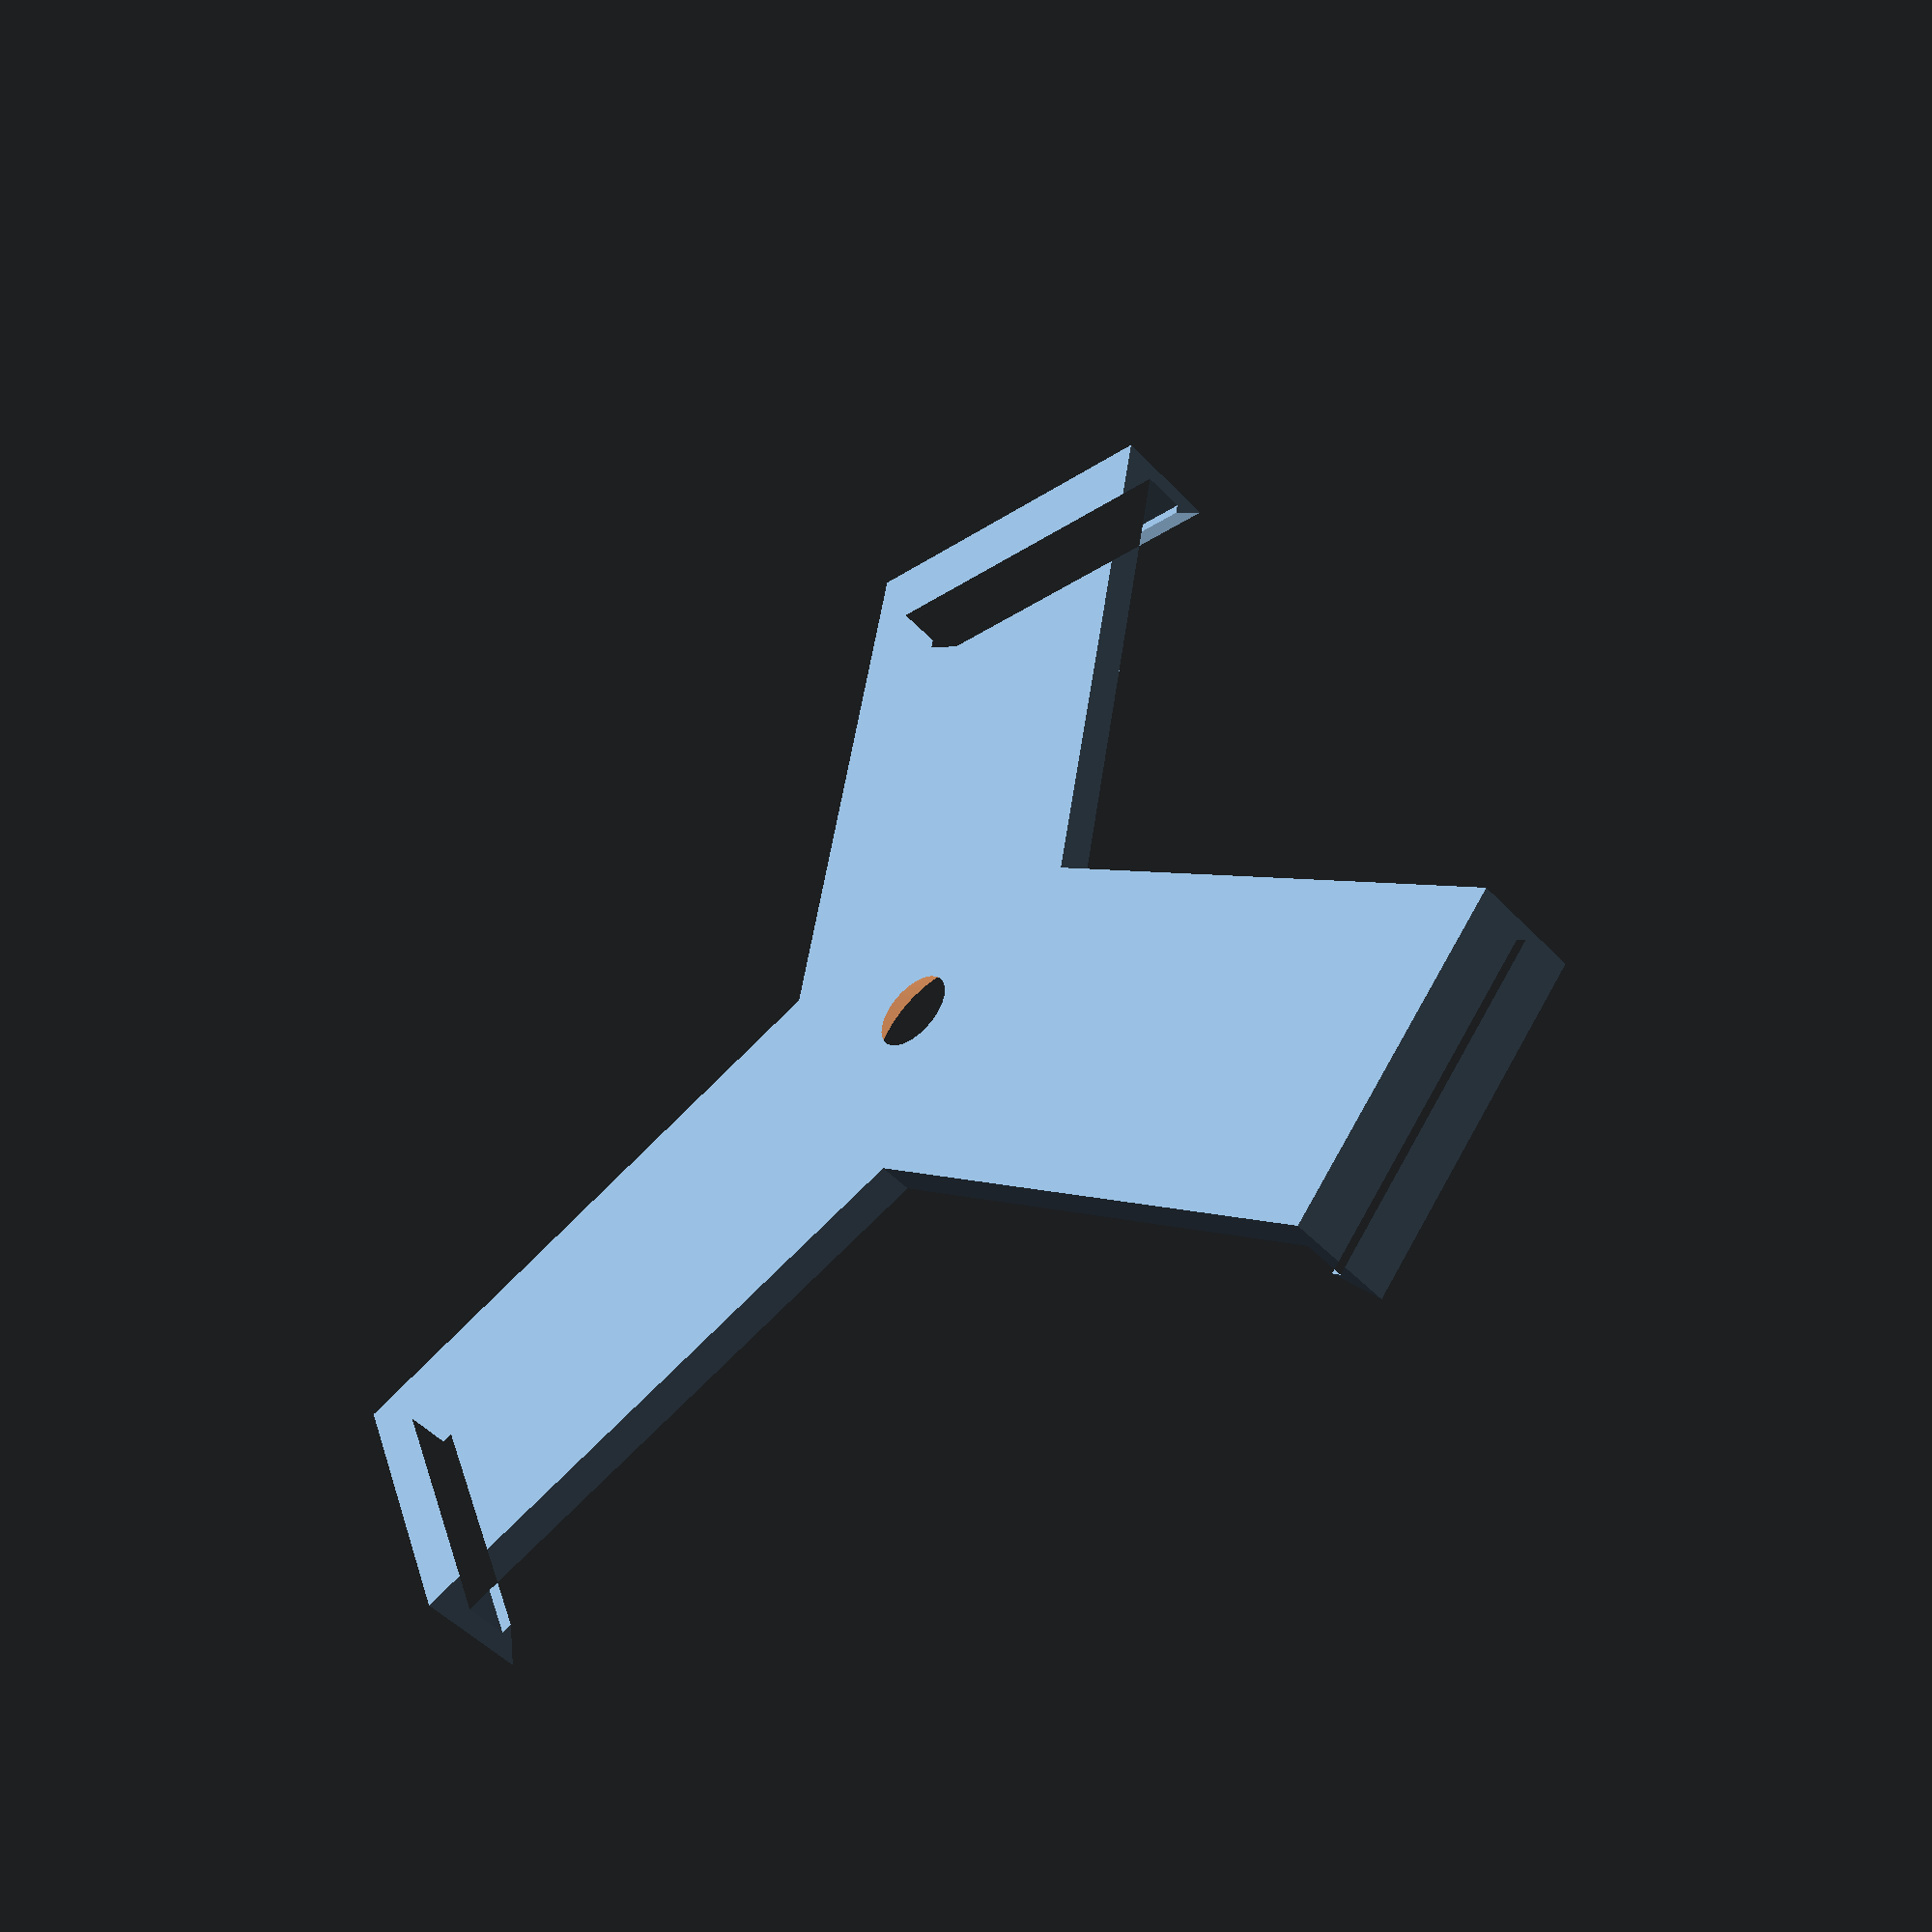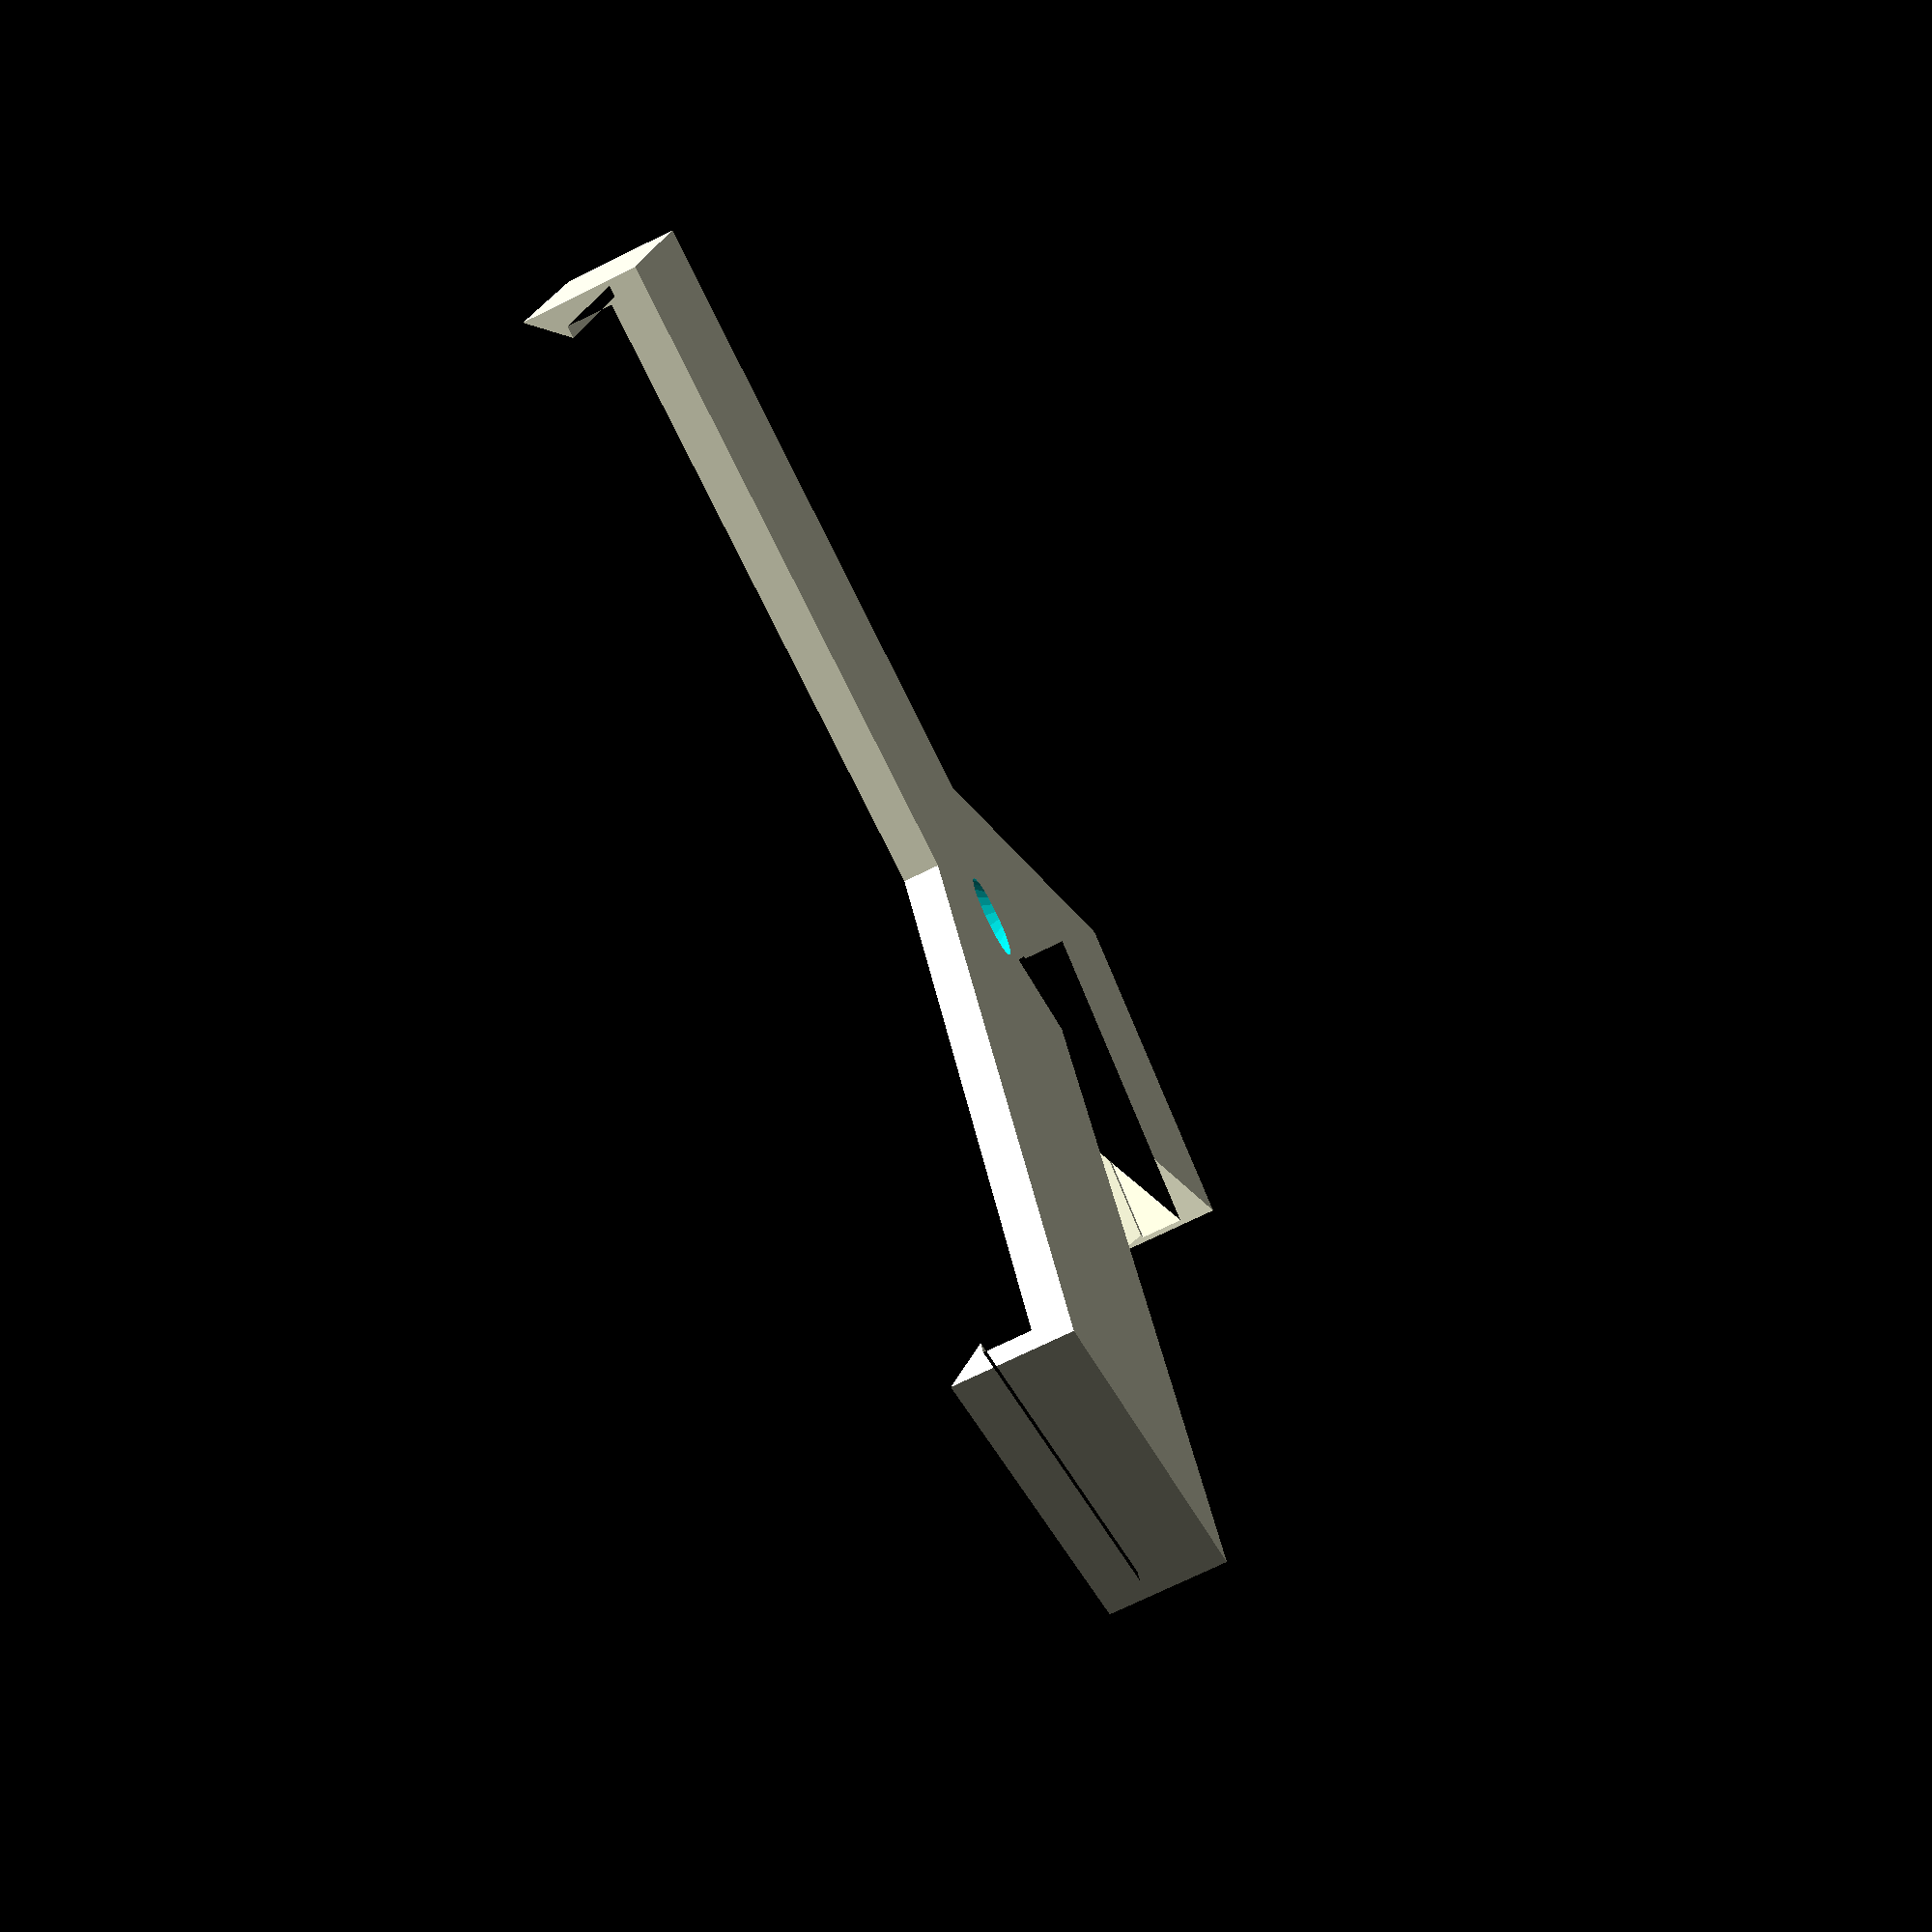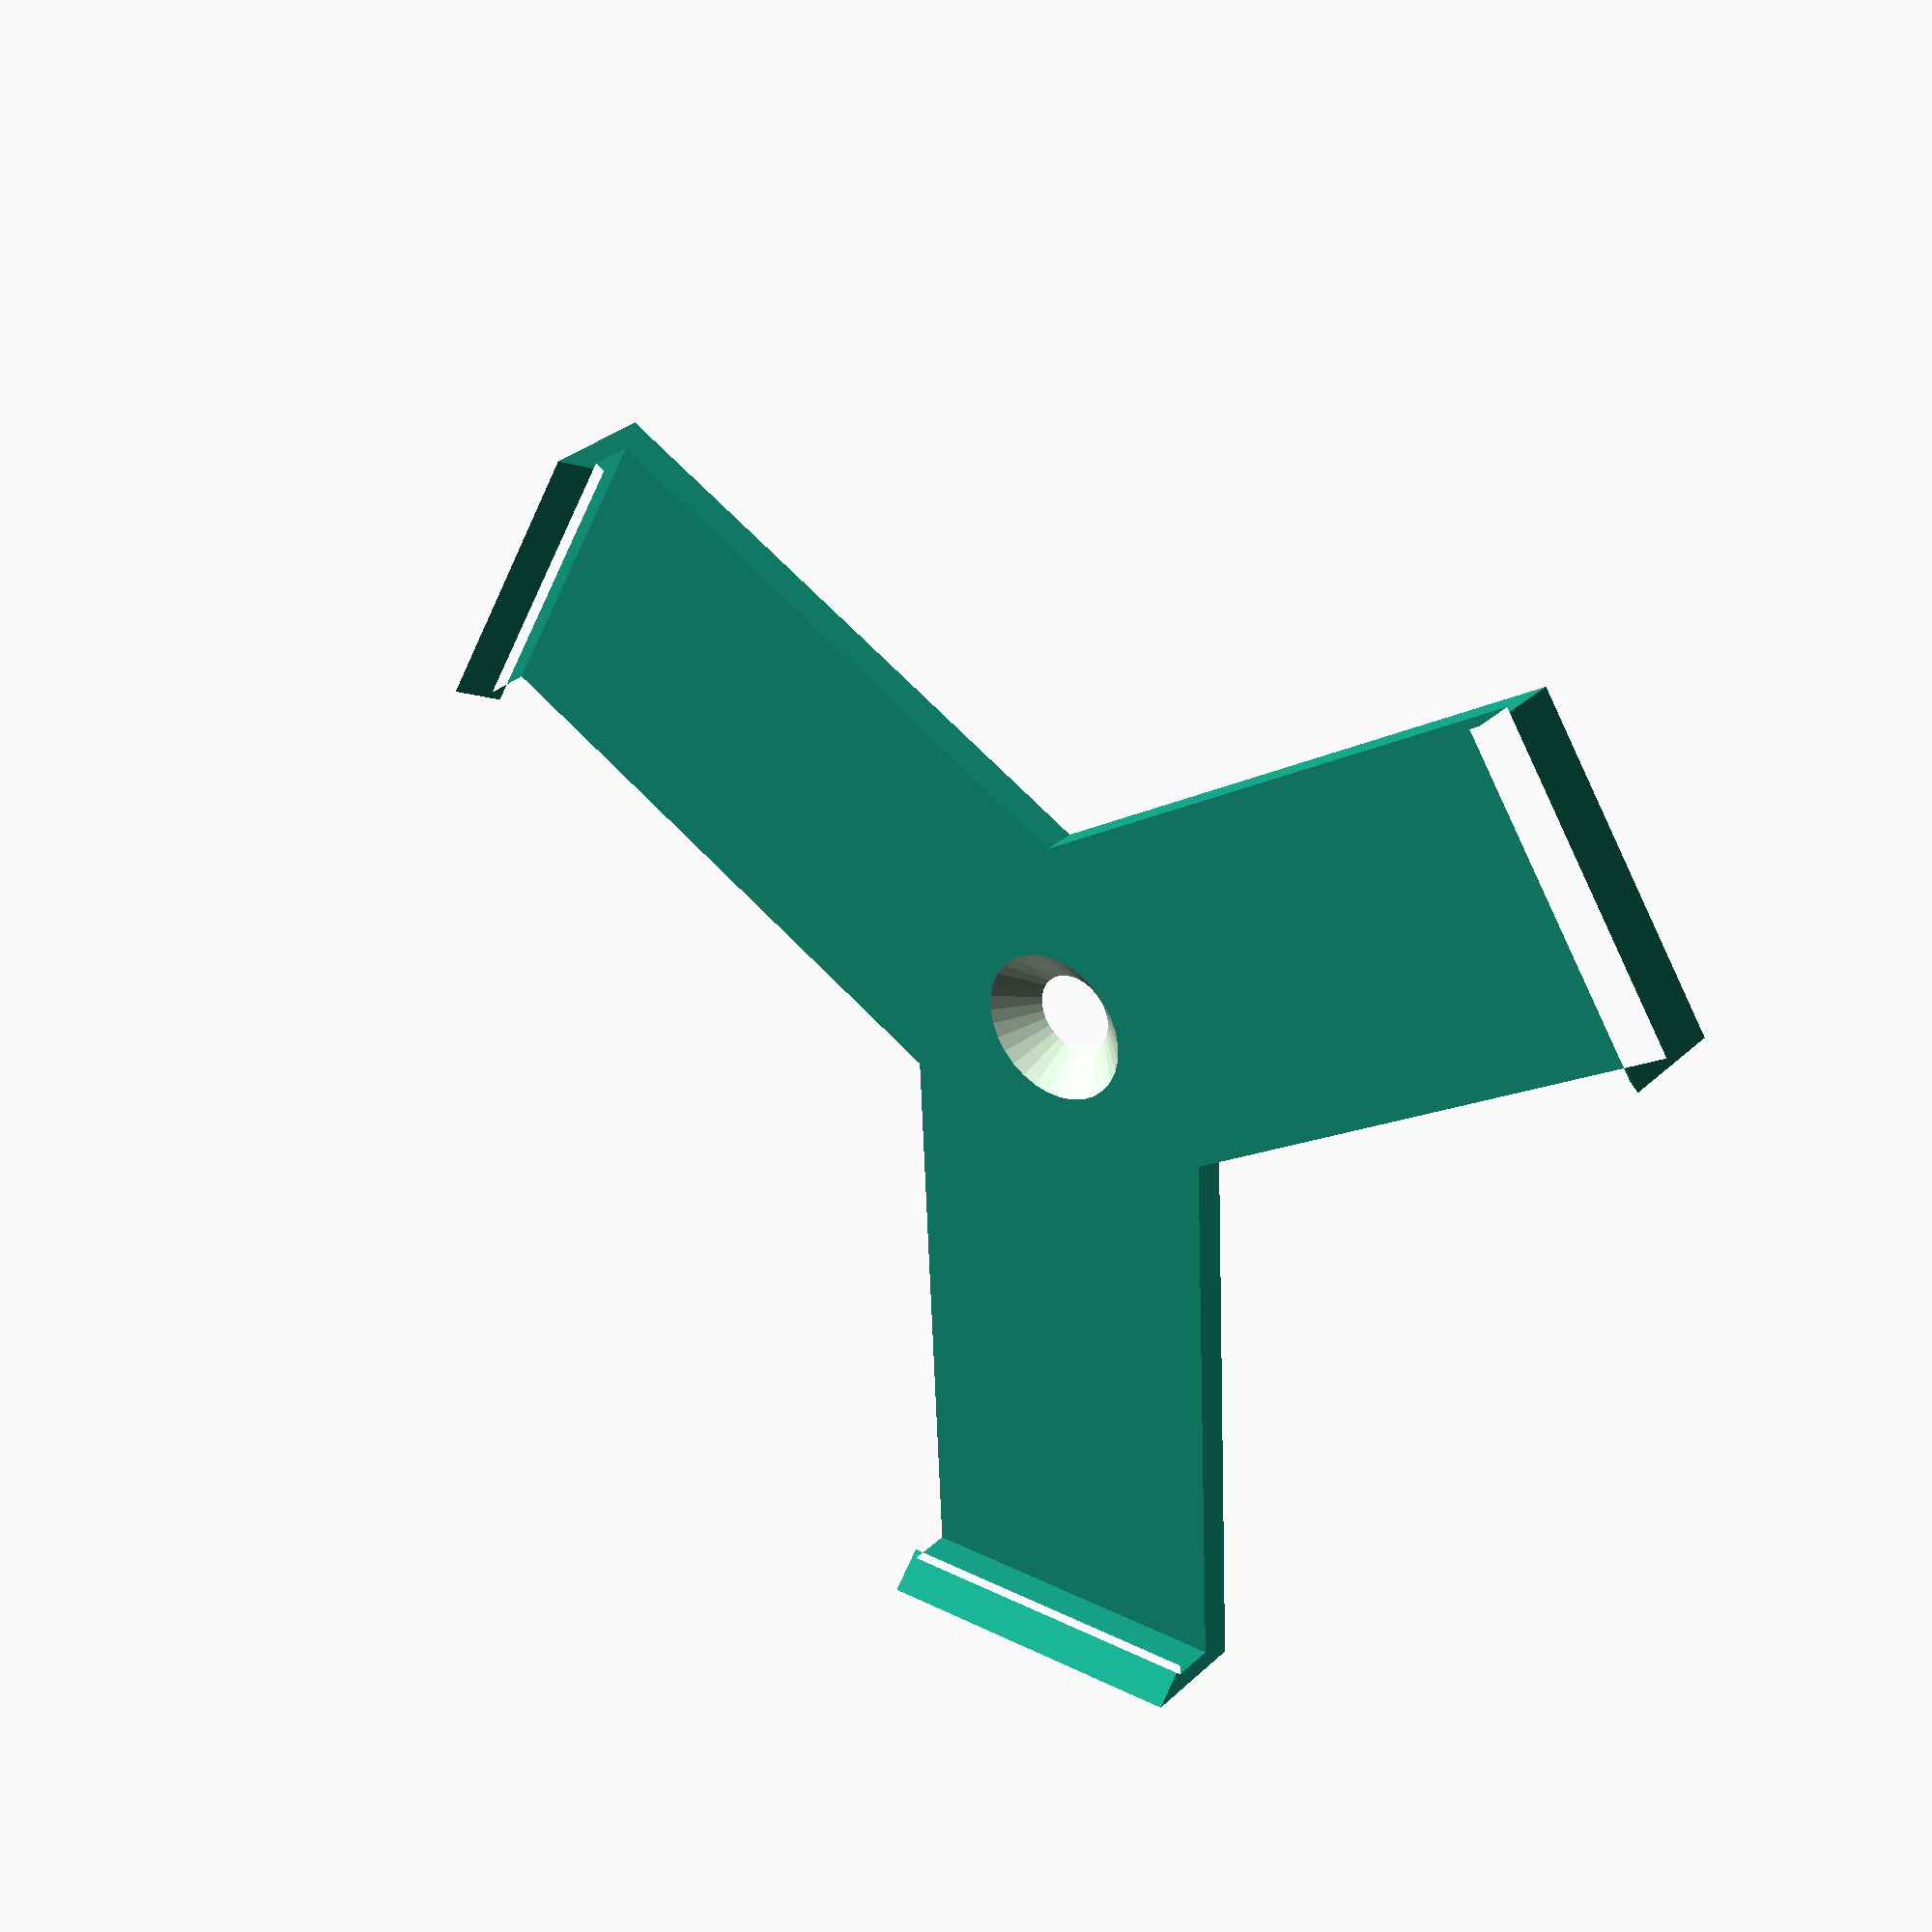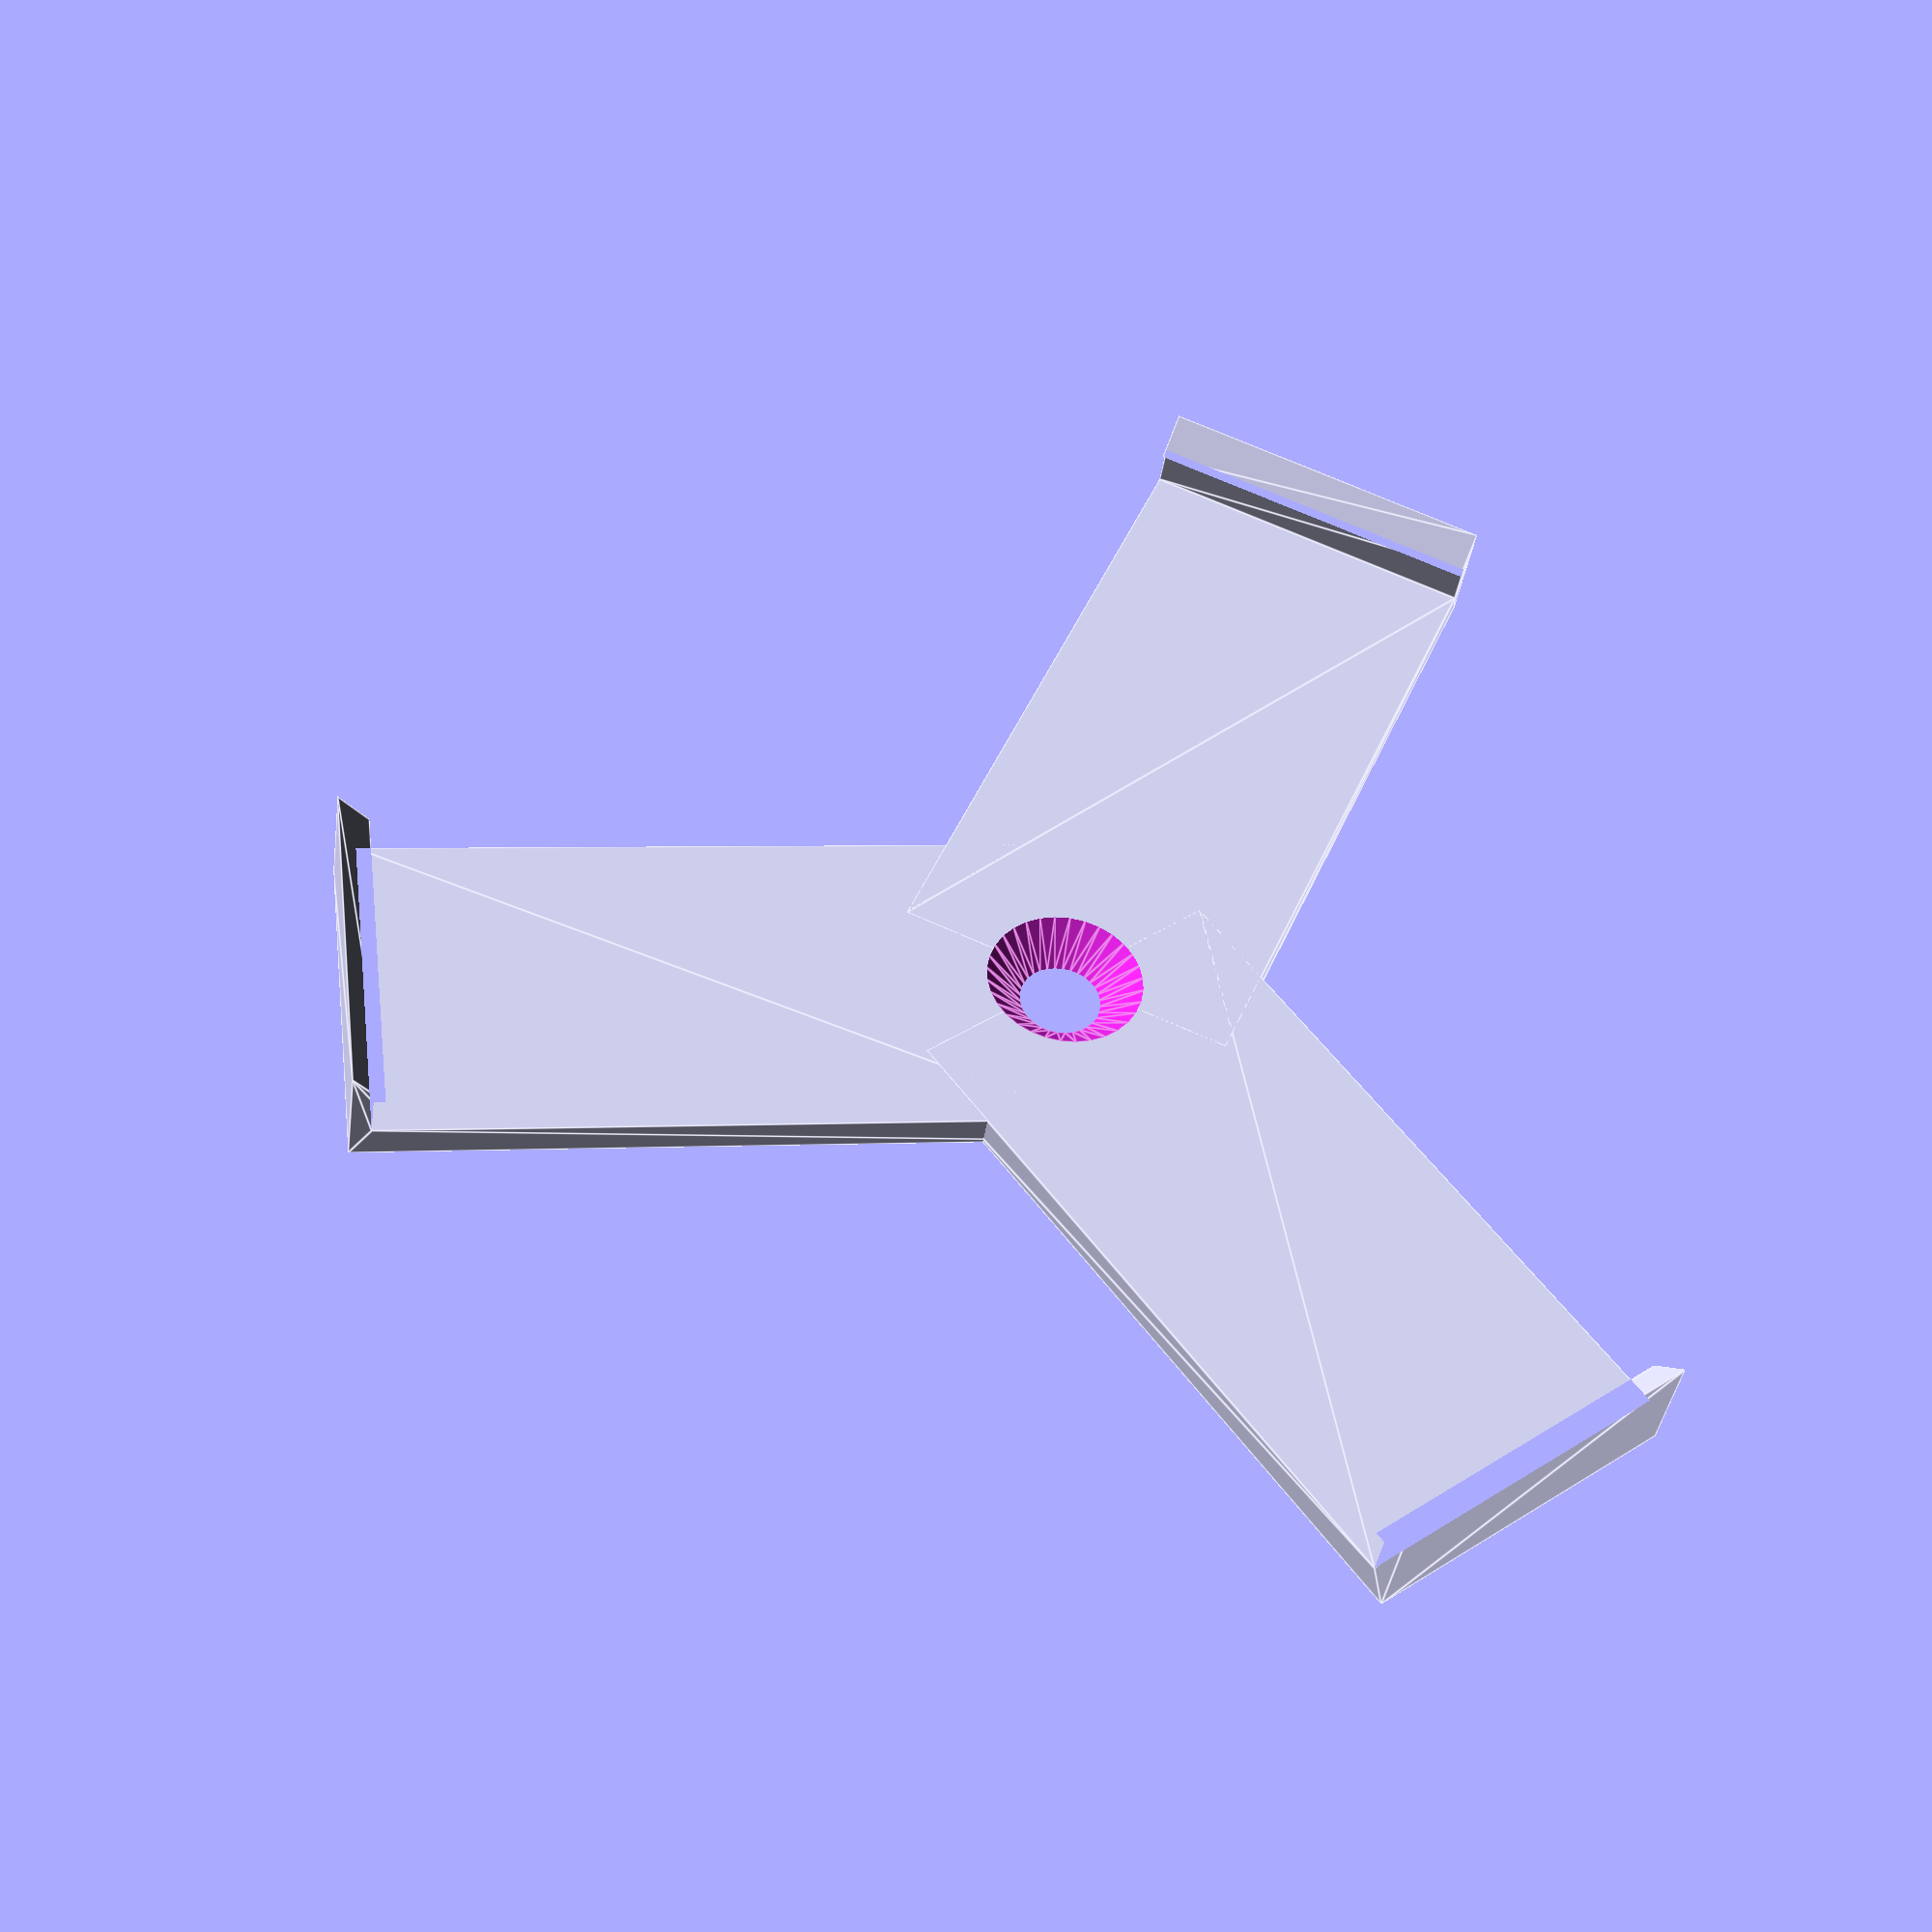
<openscad>
$fn=32;
width = 20;
strut_length = 40;
latch_height = 2;
overhang = 0.66;
wall_thickness = 2.6;
box_thickness = 2;
bottom_thickness = 2;
screw_hole_radius = 2.3;
screw_hole_width = 6;

outer_x = strut_length + 1.2;

module strut() {
  rotate([90,0,0])
  translate([0, 0, -width/2])
  linear_extrude(width)
  polygon([
    [-outer_x, -box_thickness],
    [-outer_x, wall_thickness + latch_height],
    [-strut_length + overhang, wall_thickness],
    [-strut_length, wall_thickness],
    [-strut_length, 0],
    [0, 0],
    [0, -box_thickness],
  ]);
}

difference() {
  union() {
    strut();
    rotate([0,0,120])
    strut();
    rotate([0,0,-120])
    strut();
  }
  
  translate([0,0, -box_thickness-0.05])
  linear_extrude(box_thickness + 0.1, scale=2) 
  circle(r=screw_hole_radius);
}
  
</openscad>
<views>
elev=49.0 azim=79.9 roll=220.9 proj=p view=wireframe
elev=71.6 azim=55.1 roll=116.4 proj=p view=wireframe
elev=328.7 azim=27.4 roll=37.8 proj=p view=wireframe
elev=38.6 azim=353.1 roll=352.2 proj=p view=edges
</views>
